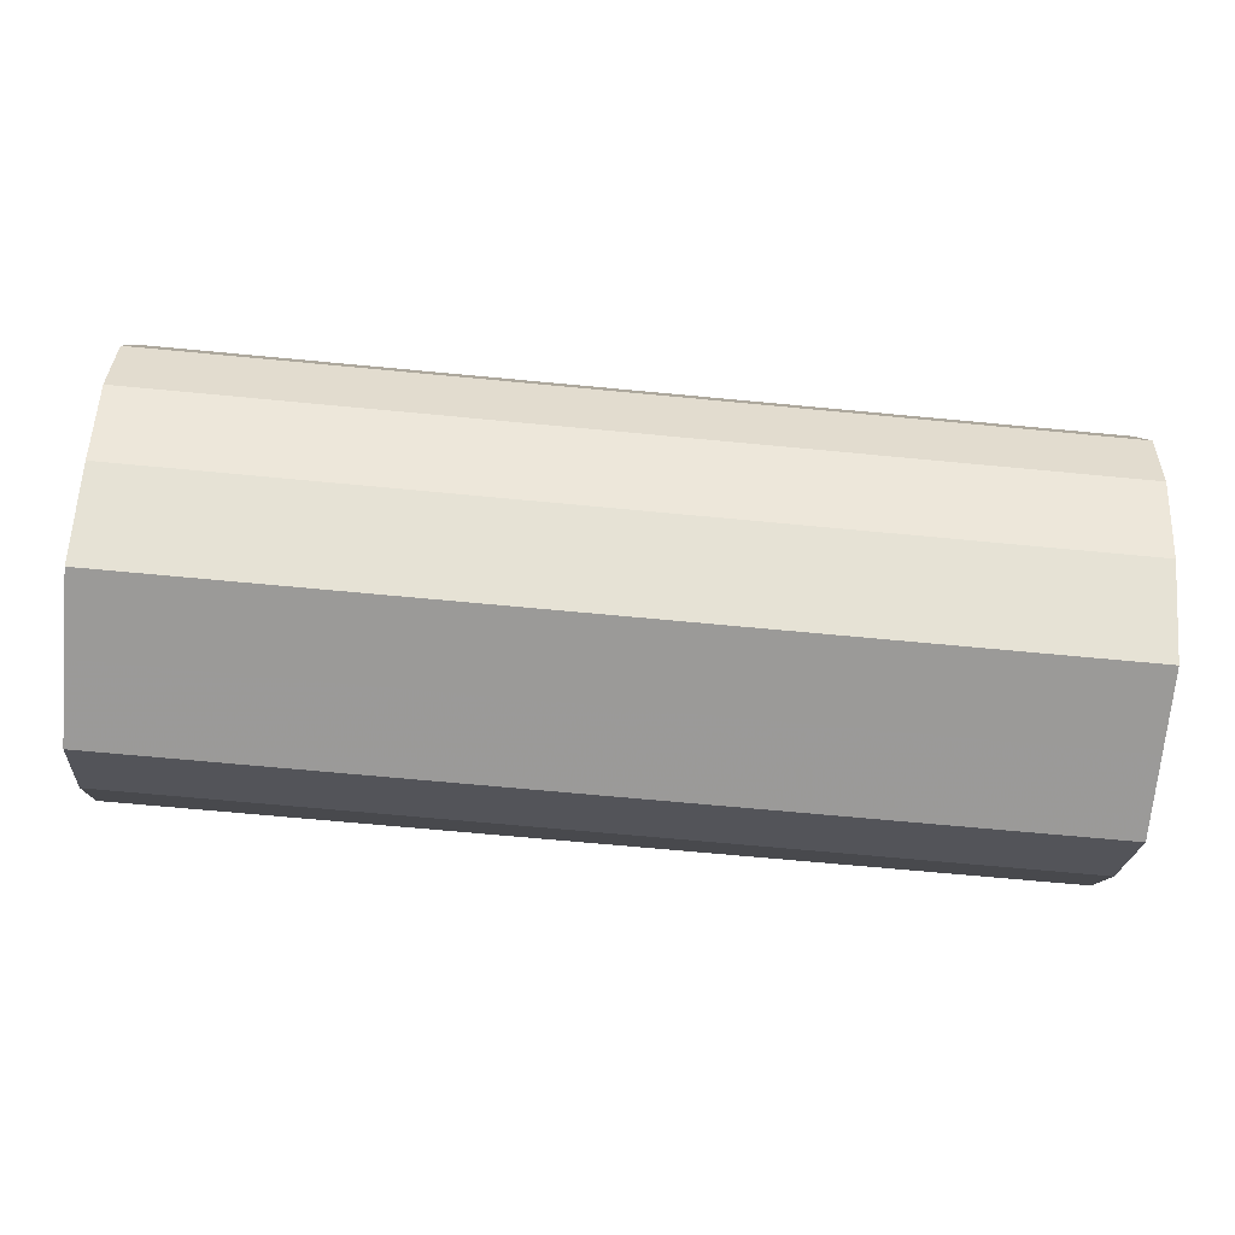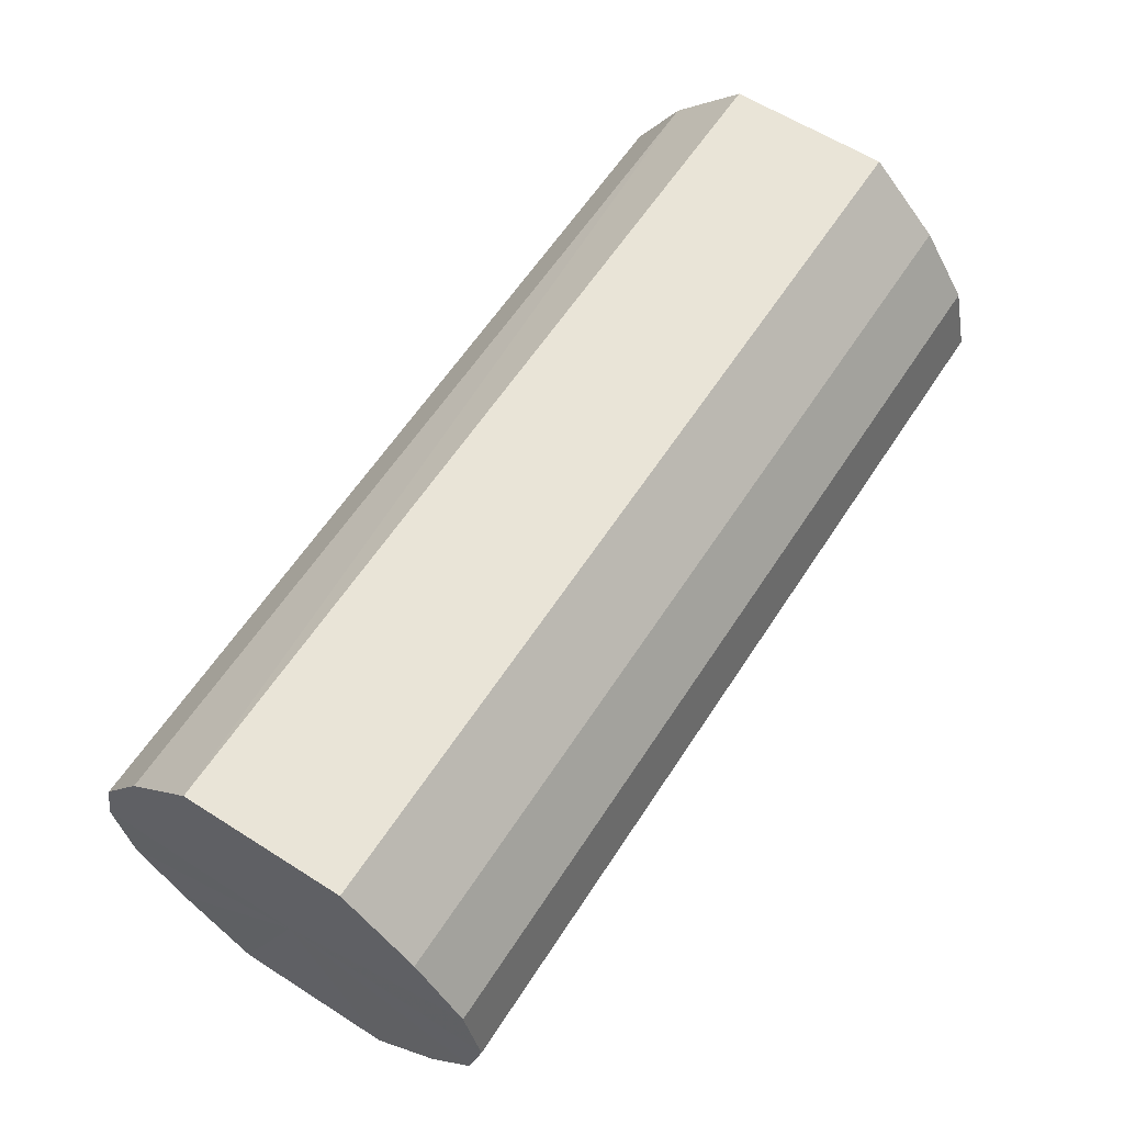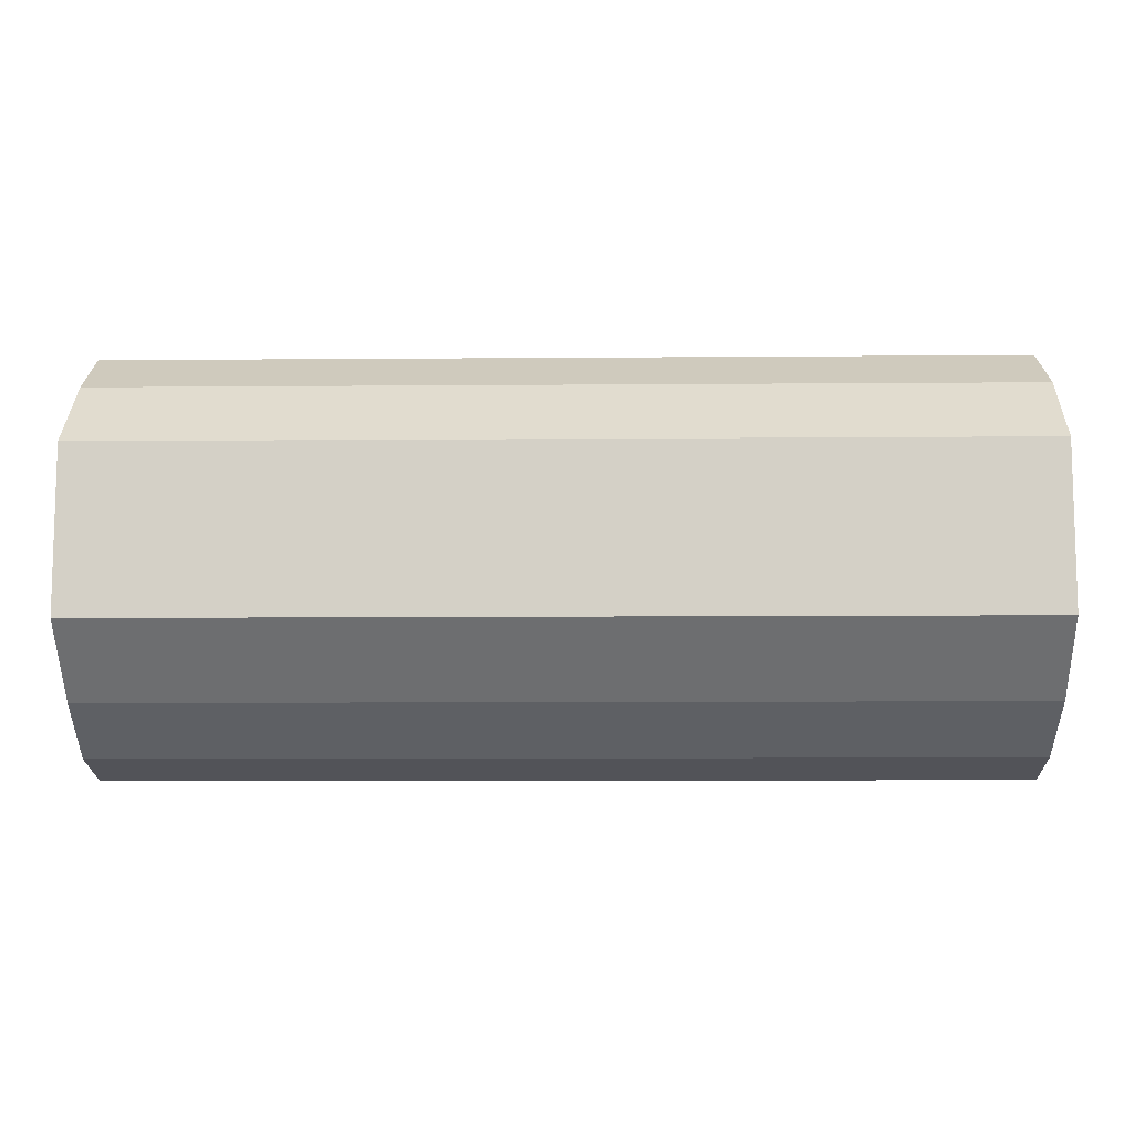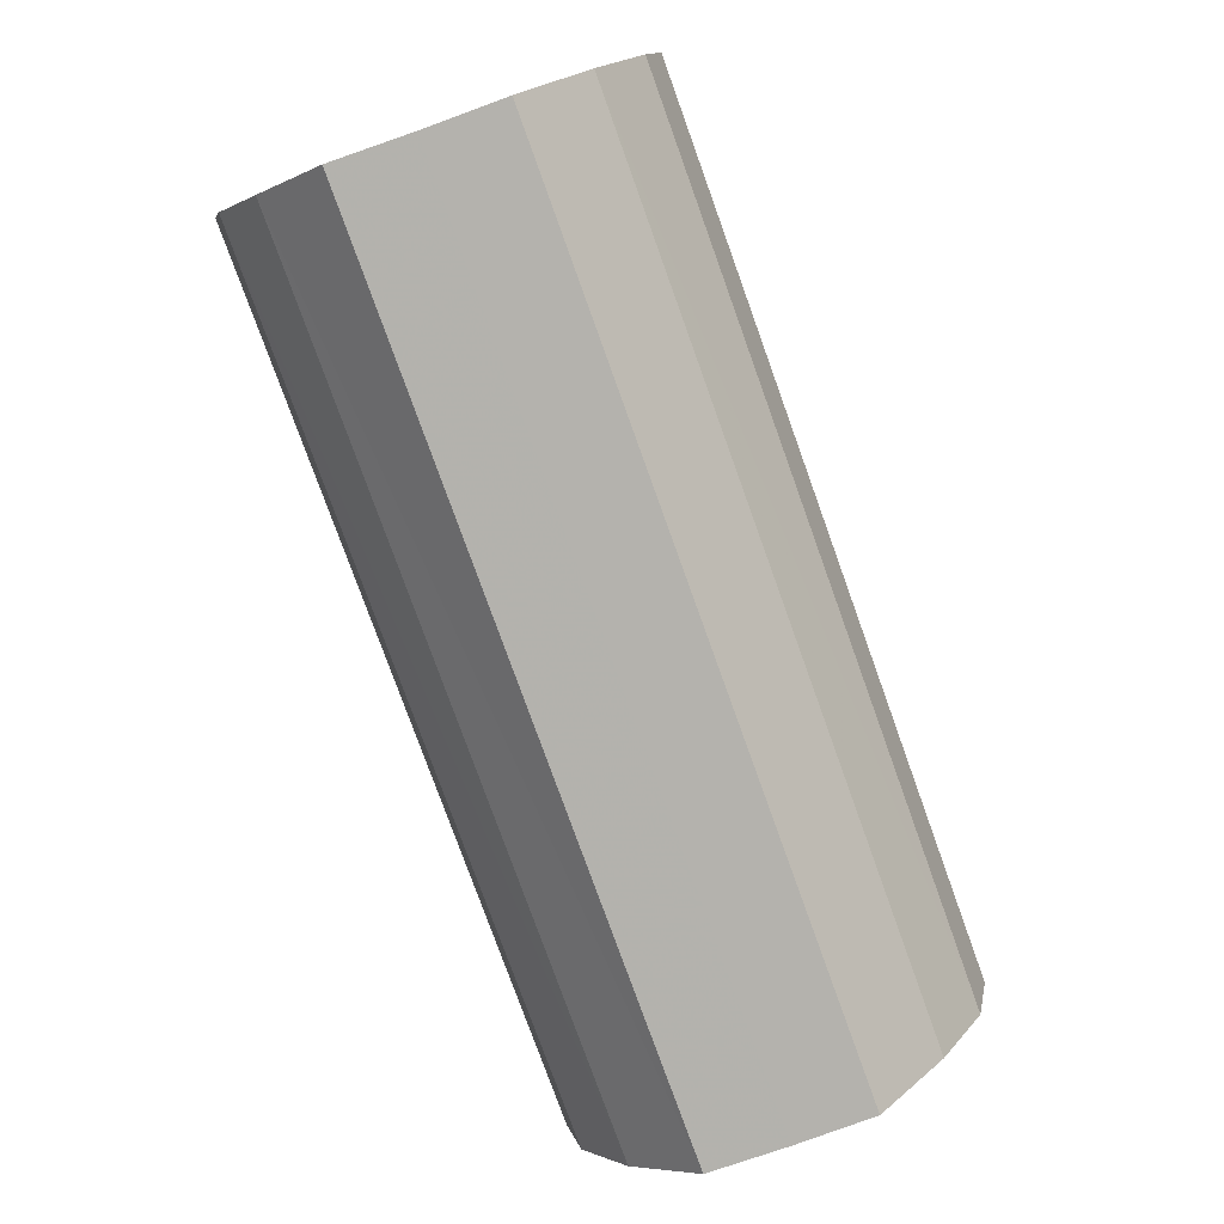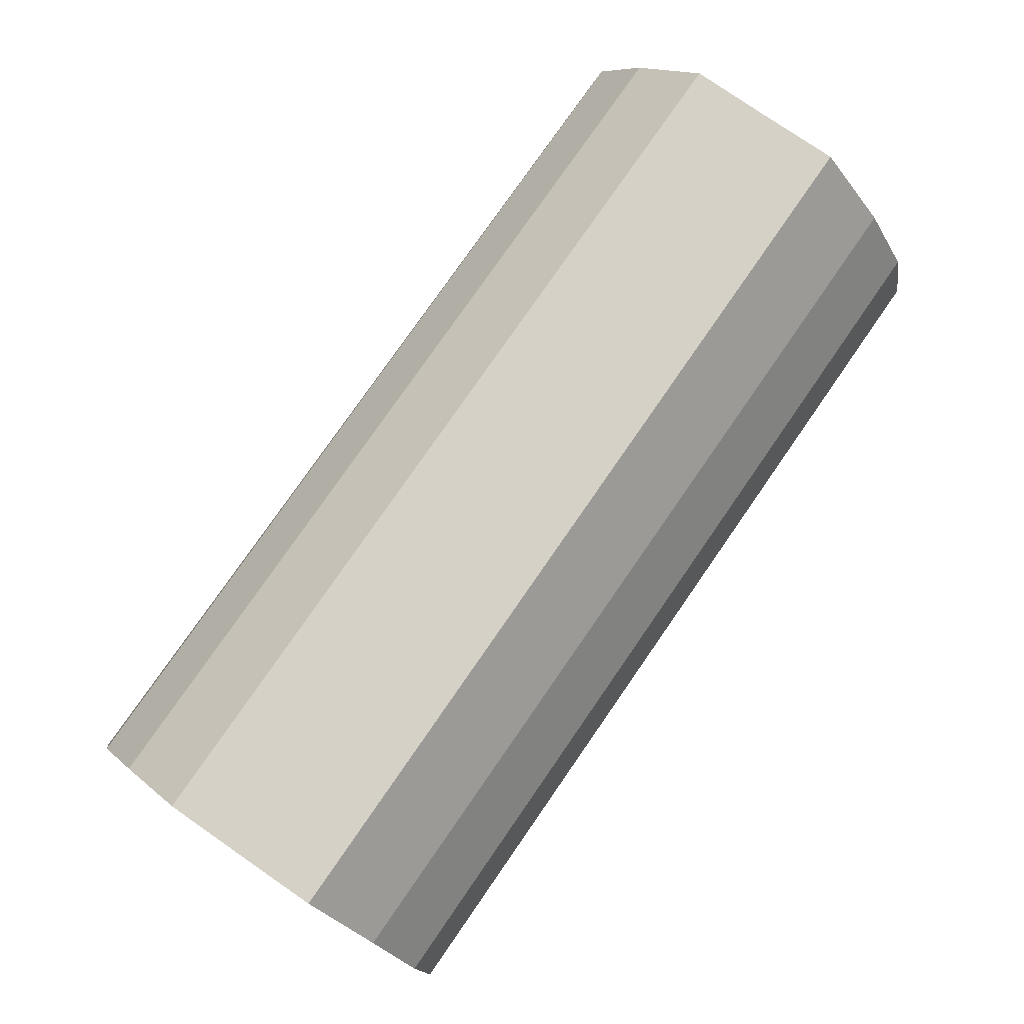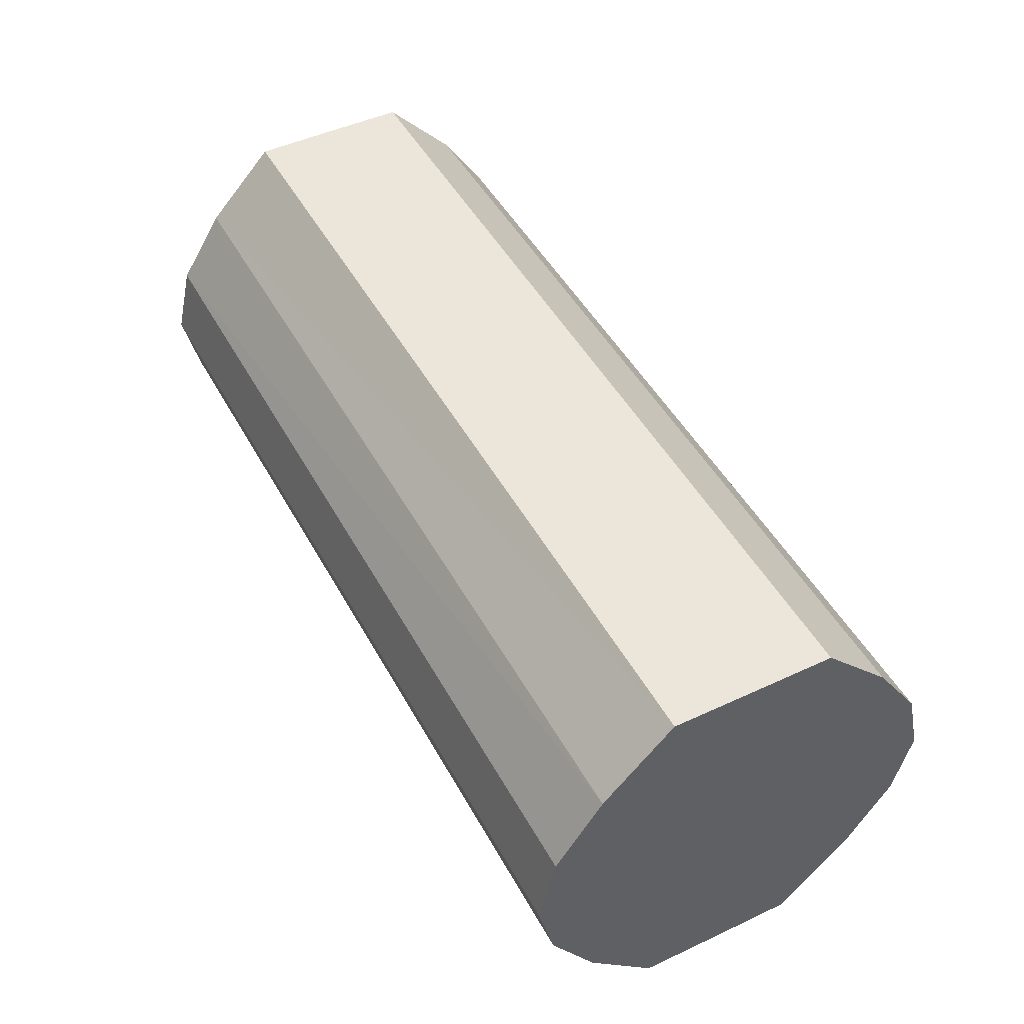
<metadata>
{"format":"obj","ext":"obj","renderer":"f3d","projection":"perspective","resolution":1024,"background":"white","views":[{"elev":-69.3,"azim":-5.4,"up":"+Y"},{"elev":61.1,"azim":-57.0,"up":"+Y"},{"elev":-9.8,"azim":1.2,"up":"+Z"},{"elev":-79.4,"azim":109.9,"up":"+Y"},{"elev":78.7,"azim":-55.3,"up":"+Y"},{"elev":47.8,"azim":62.3,"up":"+Y"}]}
</metadata>
<code>
o 16974
v 2202 1864 7.53
v 2202 1864 7.519
v 2202 1864 7.53
v 2202 1864 7.509
v 2202 1864 7.519
v 2202 1864 7.542
v 2202 1864 7.542
v 2202 1864 7.502
v 2202 1864 7.509
v 2202 1864 7.551
v 2202 1864 7.551
v 2202 1864 7.5
v 2202 1864 7.502
v 2202 1864 7.558
v 2202 1864 7.558
v 2202 1864 7.502
v 2202 1864 7.5
v 2202 1864 7.56
v 2202 1864 7.56
v 2202 1864 7.509
v 2202 1864 7.502
v 2202 1864 7.558
v 2202 1864 7.558
v 2202 1864 7.519
v 2202 1864 7.509
v 2202 1864 7.551
v 2202 1864 7.551
v 2202 1864 7.53
v 2202 1864 7.519
v 2202 1864 7.542
v 2202 1864 7.542
v 2202 1864 7.53
v 2202 1864 7.53
v 2202 1864 7.519
v 2202 1864 7.519
v 2202 1864 7.509
v 2202 1864 7.509
v 2202 1864 7.542
v 2202 1864 7.53
v 2202 1864 7.551
v 2202 1864 7.542
v 2202 1864 7.502
v 2202 1864 7.502
v 2202 1864 7.558
v 2202 1864 7.551
v 2202 1864 7.56
v 2202 1864 7.558
v 2202 1864 7.5
v 2202 1864 7.5
v 2202 1864 7.558
v 2202 1864 7.56
v 2202 1864 7.551
v 2202 1864 7.558
v 2202 1864 7.502
v 2202 1864 7.502
v 2202 1864 7.542
v 2202 1864 7.551
v 2202 1864 7.53
v 2202 1864 7.542
v 2202 1864 7.509
v 2202 1864 7.509
v 2202 1864 7.519
v 2202 1864 7.53
v 2202 1864 7.519
v 2202 1864 7.53
v 2202 1864 7.519
v 2202 1864 7.53
v 2202 1864 7.509
v 2202 1864 7.542
v 2202 1864 7.502
v 2202 1864 7.551
v 2202 1864 7.5
v 2202 1864 7.558
v 2202 1864 7.502
v 2202 1864 7.56
v 2202 1864 7.509
v 2202 1864 7.558
v 2202 1864 7.519
v 2202 1864 7.551
v 2202 1864 7.53
v 2202 1864 7.542
v 2202 1864 7.53
v 2202 1864 7.53
v 2202 1864 7.519
v 2202 1864 7.542
v 2202 1864 7.509
v 2202 1864 7.551
v 2202 1864 7.502
v 2202 1864 7.558
v 2202 1864 7.5
v 2202 1864 7.56
v 2202 1864 7.502
v 2202 1864 7.558
v 2202 1864 7.509
v 2202 1864 7.551
v 2202 1864 7.519
v 2202 1864 7.542
v 2202 1864 7.53
f 1 2 3
f 2 4 5
f 6 1 7
f 4 8 9
f 10 6 11
f 8 12 13
f 14 10 15
f 12 16 17
f 18 14 19
f 16 20 21
f 22 18 23
f 20 24 25
f 26 22 27
f 24 28 29
f 30 26 31
f 28 30 32
f 33 34 35
f 35 36 37
f 38 39 33
f 40 41 38
f 37 42 43
f 44 45 40
f 46 47 44
f 43 48 49
f 50 51 46
f 52 53 50
f 49 54 55
f 56 57 52
f 58 59 56
f 55 60 61
f 62 63 58
f 61 64 62
f 65 66 67
f 65 68 66
f 65 67 69
f 65 70 68
f 65 69 71
f 65 72 70
f 65 71 73
f 65 74 72
f 65 73 75
f 65 76 74
f 65 75 77
f 65 78 76
f 65 77 79
f 65 80 78
f 65 79 81
f 65 81 80
f 82 83 84
f 82 85 83
f 82 84 86
f 82 87 85
f 82 86 88
f 82 89 87
f 82 88 90
f 82 91 89
f 82 90 92
f 82 93 91
f 82 92 94
f 82 95 93
f 82 94 96
f 82 97 95
f 82 96 98
f 82 98 97

</code>
